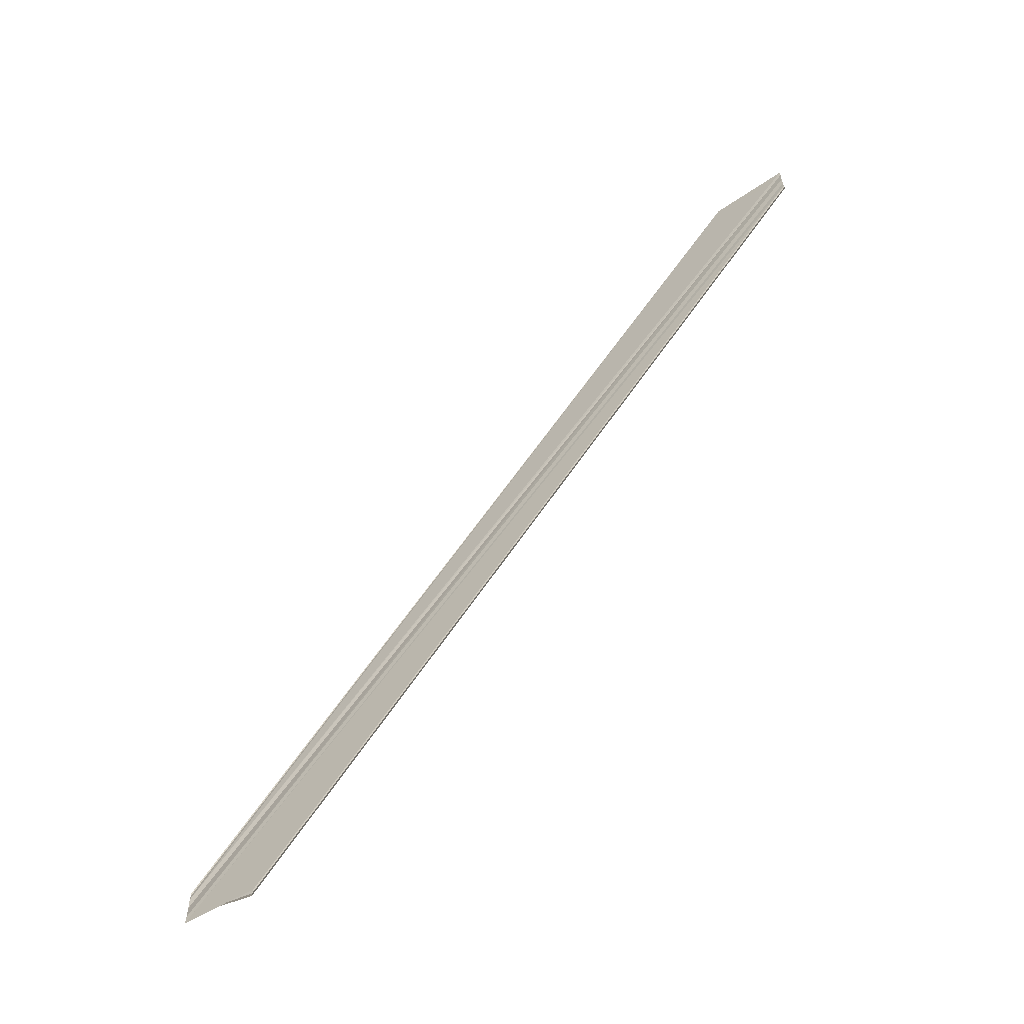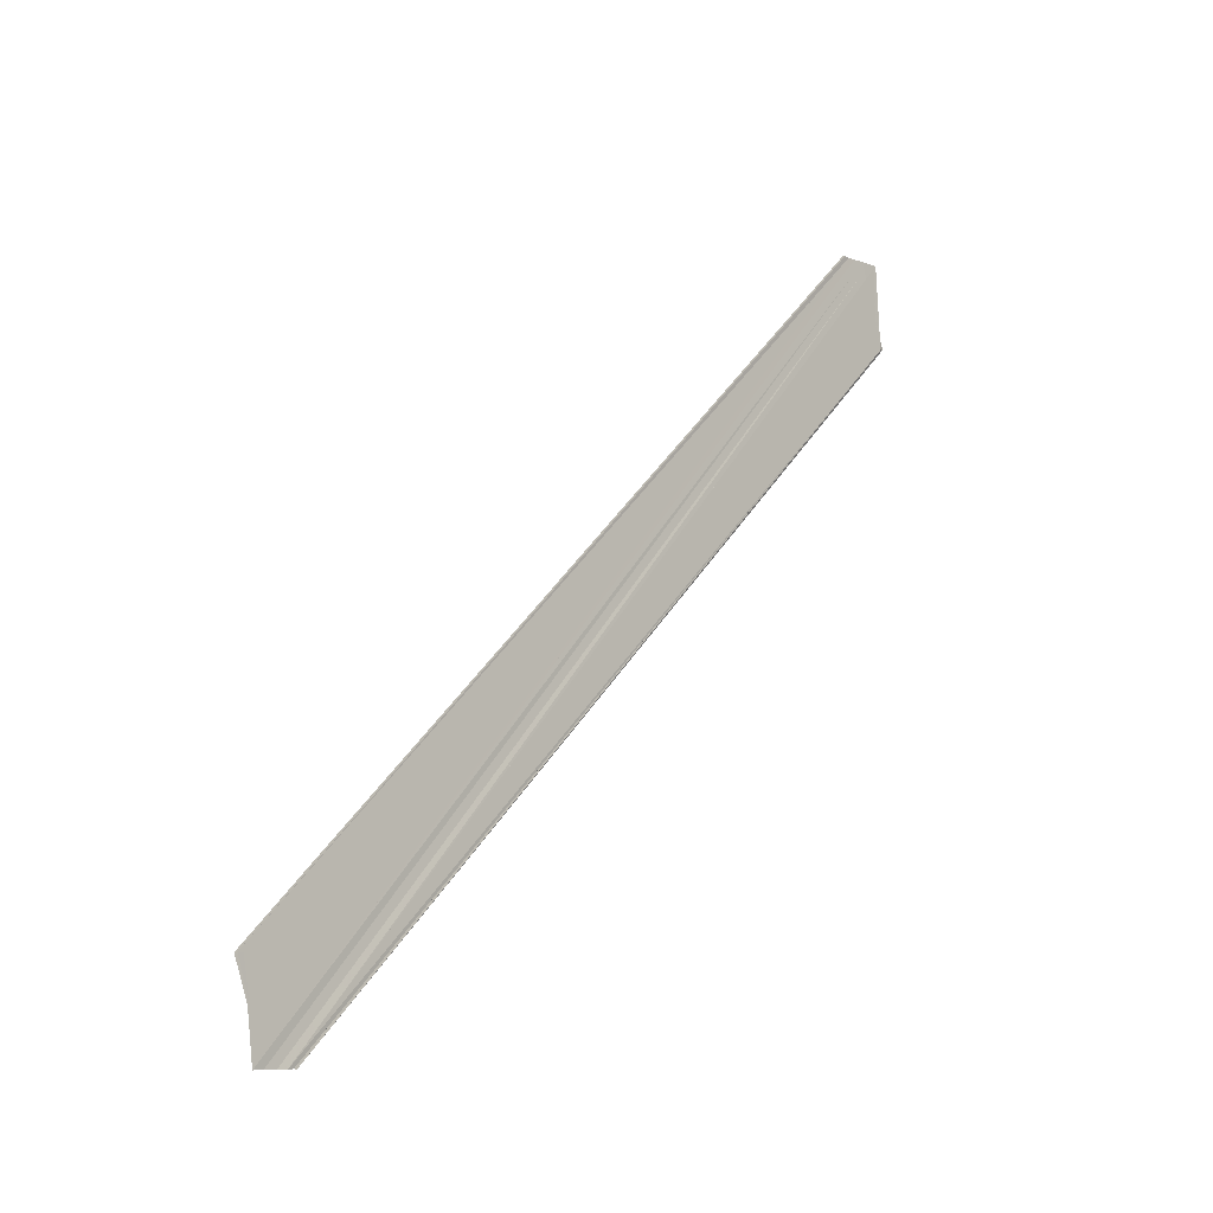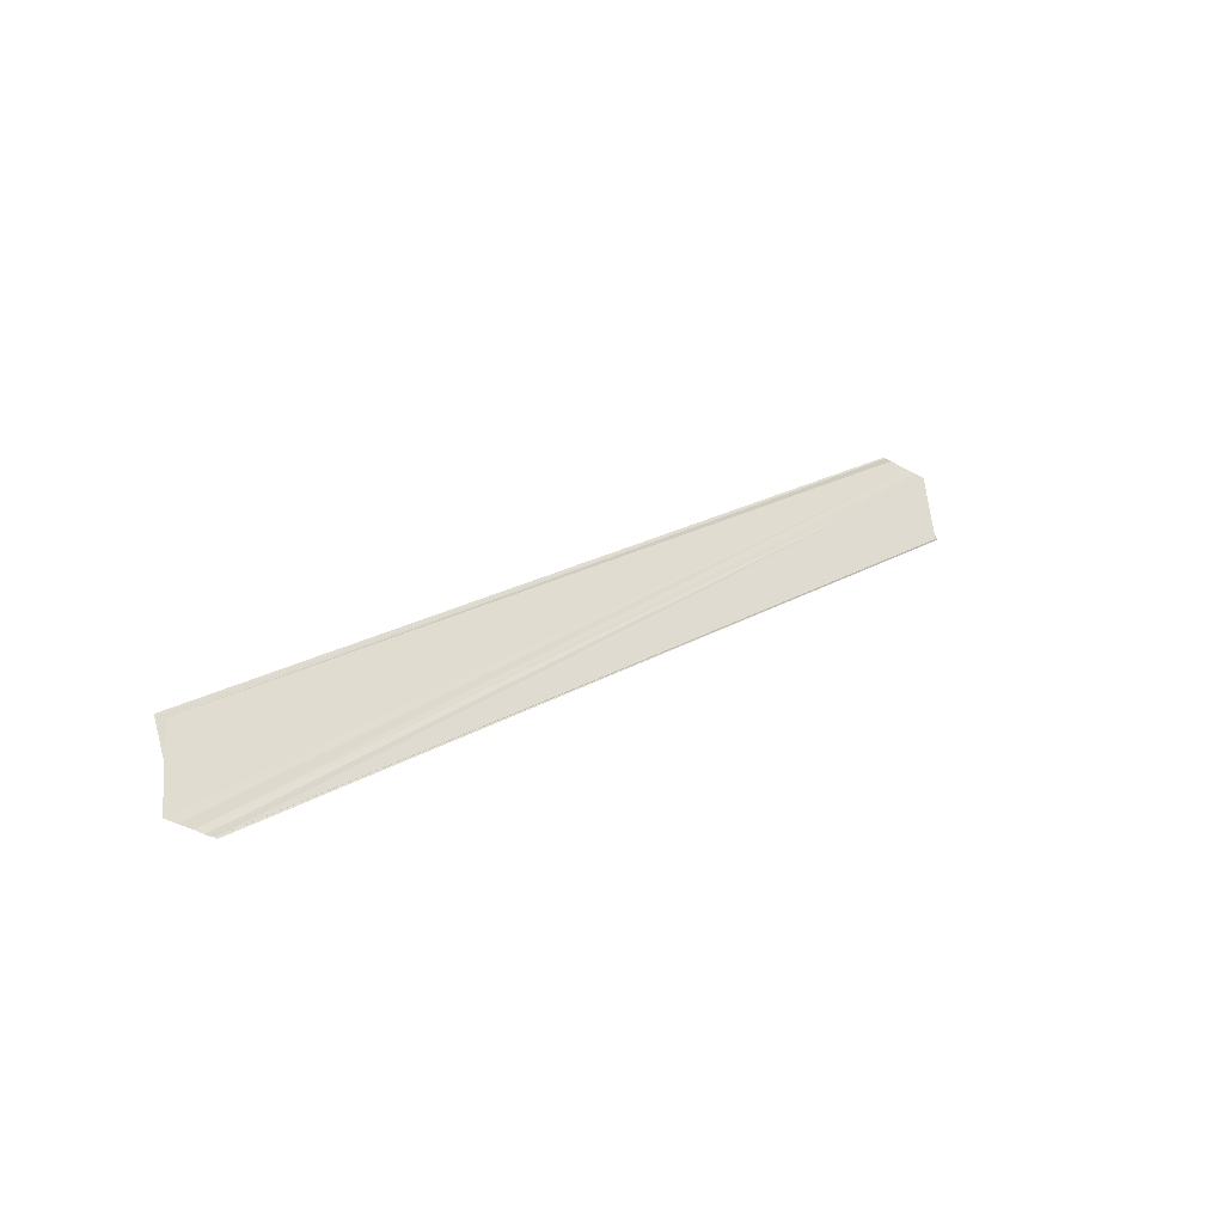
<metadata>
{"format":"obj","ext":"obj","renderer":"f3d","projection":"perspective","resolution":1024,"background":"white","views":[{"elev":-60.5,"azim":127.0,"up":"+Z"},{"elev":-8.6,"azim":-135.9,"up":"+Y"},{"elev":-42.5,"azim":-124.1,"up":"+Y"}]}
</metadata>
<code>
o 7667
v 2223 1880 12.09
v 2223 1880 12.09
v 2223 1880 12
v 2223 1880 12.09
v 2223 1880 12.09
v 2223 1880 12.09
v 2223 1880 12.09
v 2223 1880 12.09
v 2223 1880 12.09
v 2223 1880 12.01
v 2223 1880 12.09
v 2223 1880 12.01
v 2223 1880 12
v 2223 1880 12.09
v 2223 1880 12.09
v 2223 1880 12.09
v 2223 1880 12.09
v 2223 1880 12
v 2223 1880 12.09
v 2223 1880 12
v 2223 1880 12
v 2223 1880 12
v 2223 1880 12
v 2223 1880 12
v 2223 1880 12.08
v 2223 1880 12.08
v 2223 1880 12.08
v 2223 1880 12
v 2223 1880 12.08
v 2223 1880 12
v 2223 1880 12
v 2223 1880 12
v 2223 1880 12
v 2223 1880 12
v 2223 1880 12
v 2223 1880 12
v 2223 1880 12
v 2223 1880 12
v 2223 1880 12.08
v 2223 1880 12.08
v 2223 1880 12.08
v 2223 1880 12.08
v 2223 1880 12.08
v 2223 1880 12
v 2223 1880 12
v 2223 1880 12.09
v 2223 1880 12.09
v 2223 1880 12.09
v 2223 1880 12
v 2223 1880 12
v 2223 1880 12.09
v 2223 1880 12.09
v 2223 1880 12.09
v 2223 1880 12.09
v 2223 1880 12
v 2223 1880 12.01
v 2223 1880 12.09
v 2223 1880 12.09
v 2223 1880 12.09
v 2223 1880 12.01
f 1 2 3
f 1 4 5
f 1 6 3
f 1 7 8
f 9 7 10
f 10 11 12
f 13 11 12
f 14 6 13
f 14 7 13
f 15 11 16
f 13 17 18
f 3 17 18
f 3 19 20
f 21 19 20
f 3 22 21
f 23 24 22
f 25 2 21
f 25 26 21
f 27 26 28
f 21 29 30
f 28 29 30
f 31 32 30
f 31 33 30
f 31 34 35
f 36 34 37
f 38 39 35
f 40 41 38
f 40 42 38
f 38 43 44
f 45 43 44
f 46 42 45
f 46 47 45
f 45 48 49
f 50 48 49
f 51 47 50
f 51 52 50
f 47 52 53
f 50 54 55
f 56 54 55
f 57 52 56
f 57 58 56
f 56 59 60

</code>
